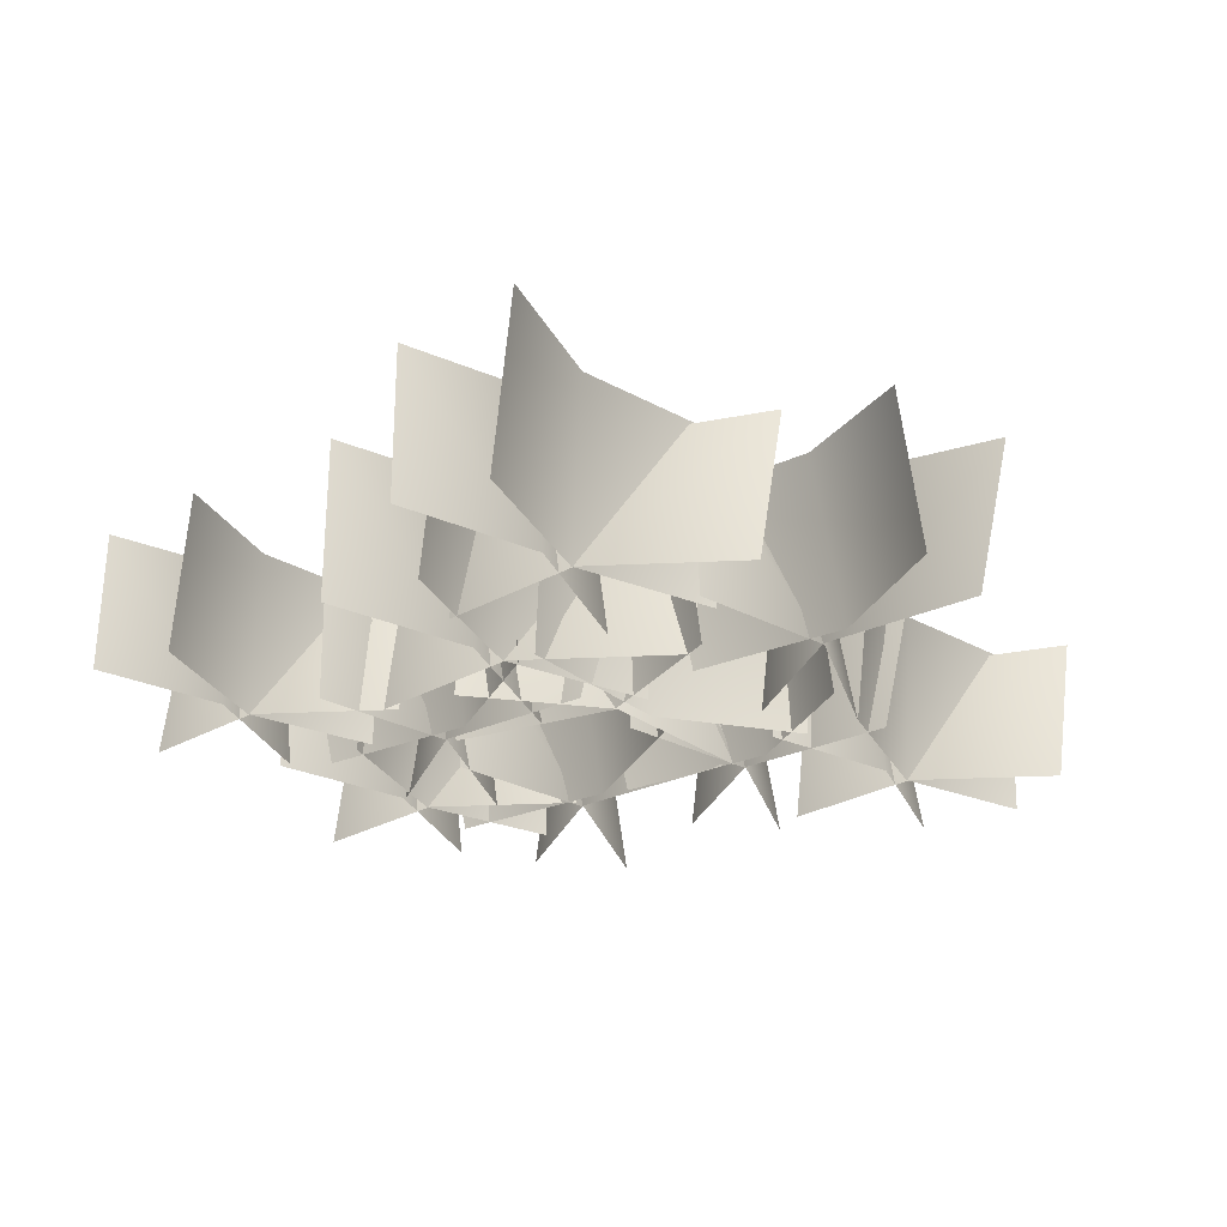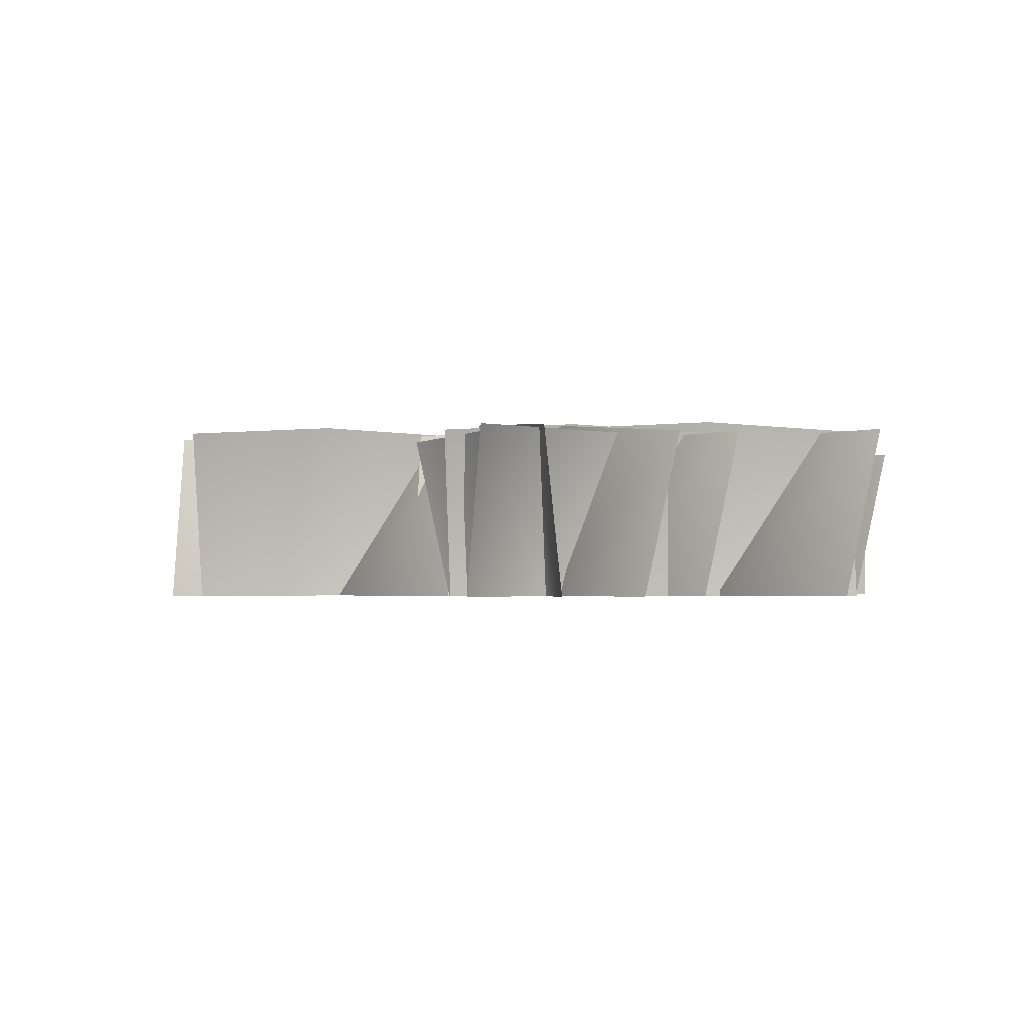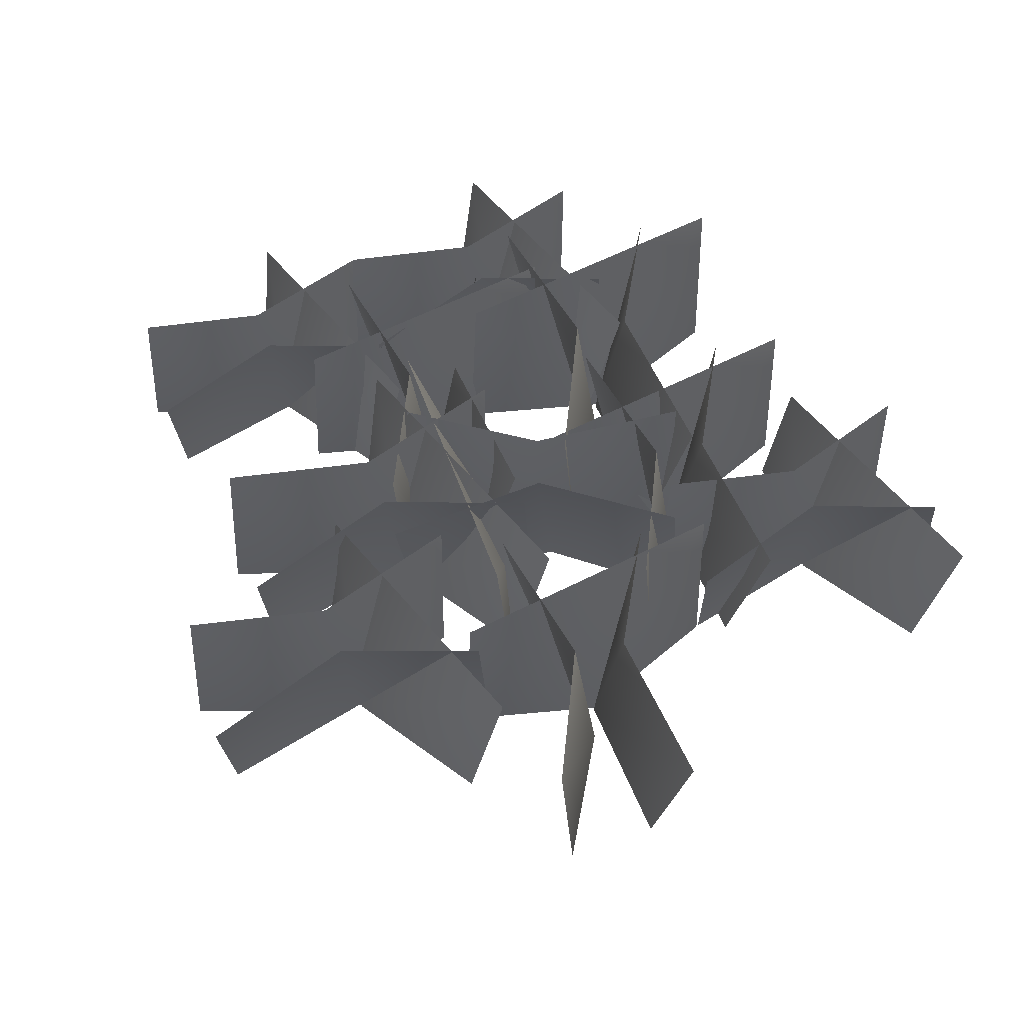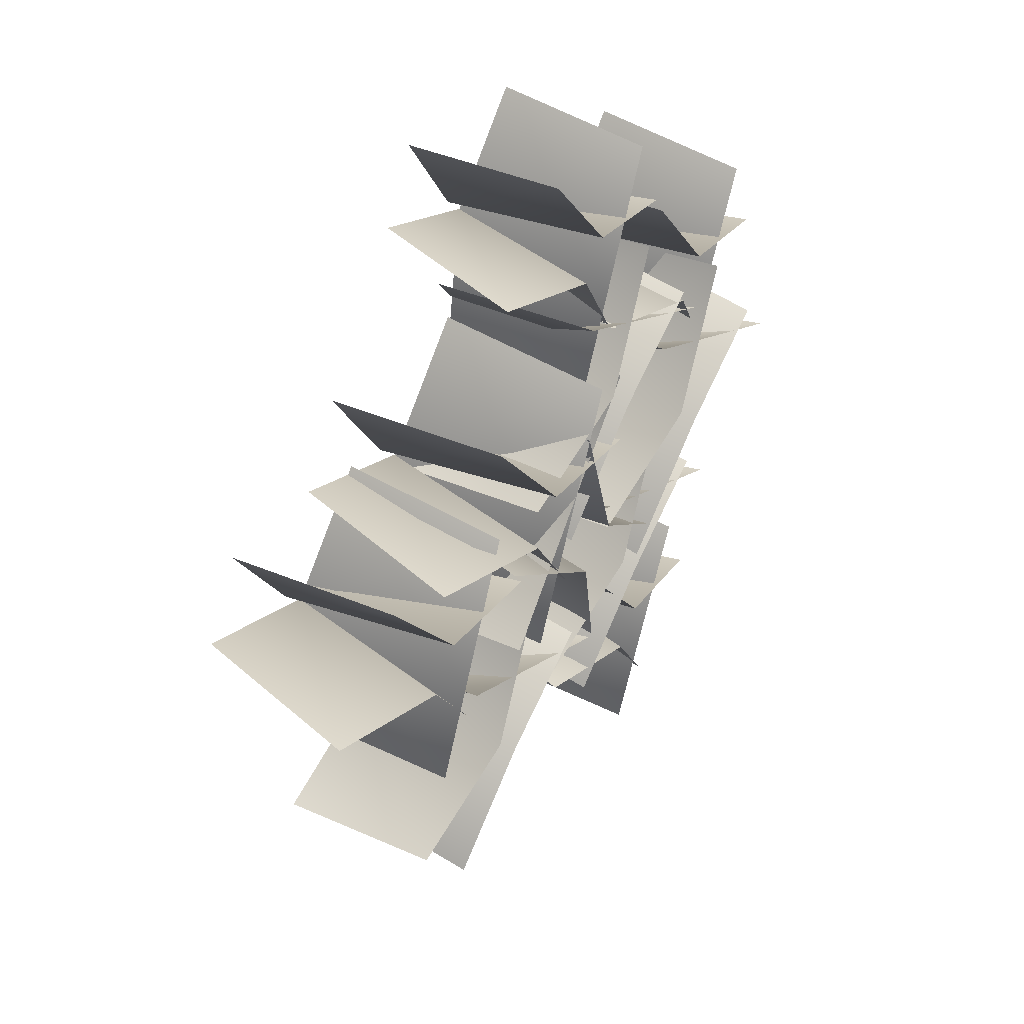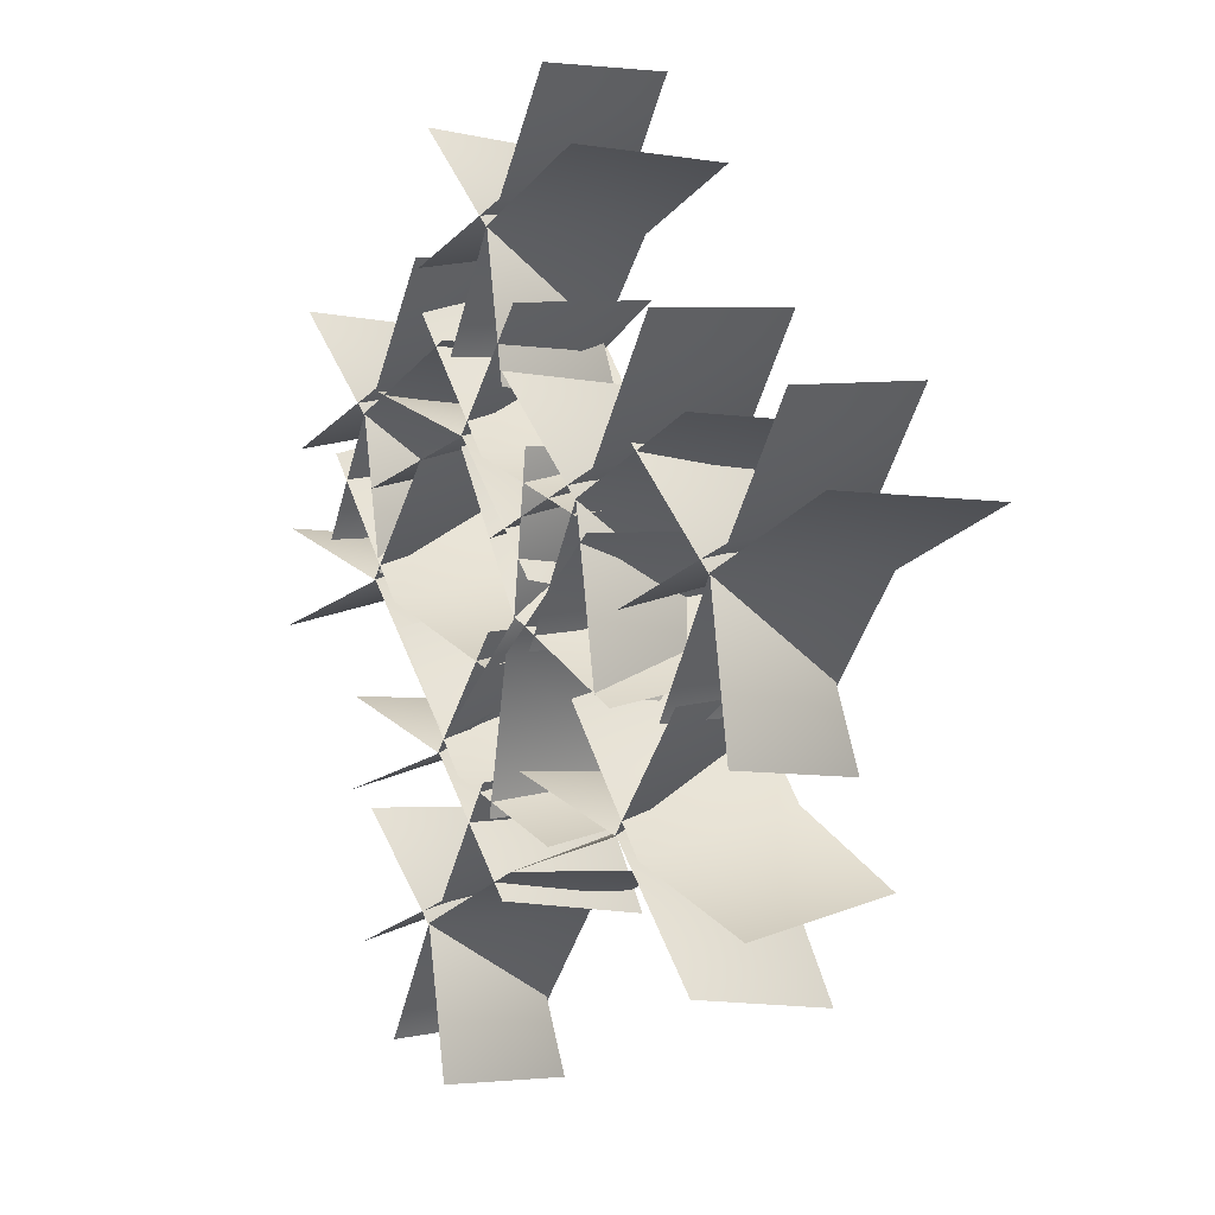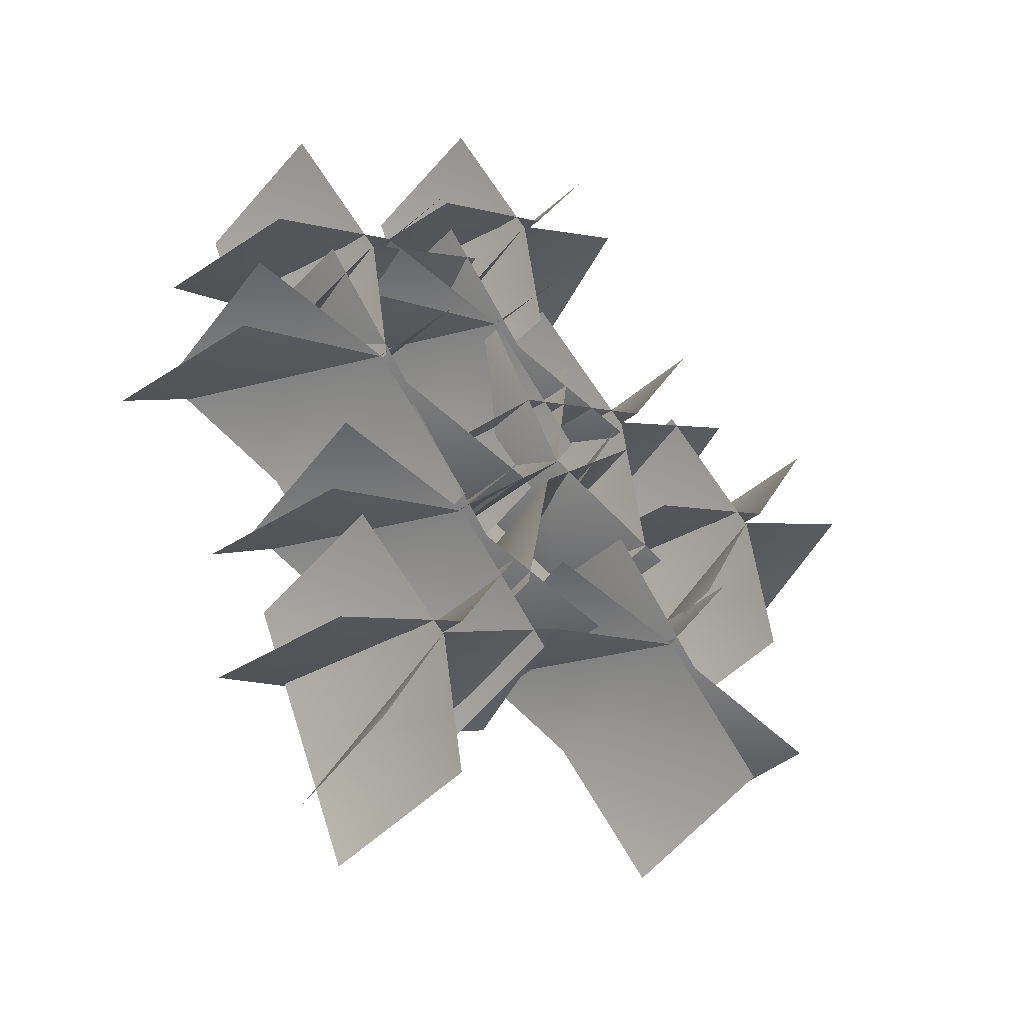
<metadata>
{"format":"obj","ext":"obj","renderer":"f3d","projection":"perspective","resolution":1024,"background":"white","views":[{"elev":-28.3,"azim":85.5,"up":"+Y"},{"elev":-1.9,"azim":-159.2,"up":"+Y"},{"elev":58.1,"azim":118.7,"up":"+Y"},{"elev":47.4,"azim":121.1,"up":"+Z"},{"elev":6.1,"azim":52.1,"up":"+Z"},{"elev":-42.4,"azim":-37.2,"up":"+Z"}]}
</metadata>
<code>
g default
v -14.2 -3.854 -15.71
v -19 18.51 -15.35
v 2.206 -3.855 19.11
v -0.1091 18.76 18.24
v -3.846 20.1 -0.6773
v -0.04523 -3.823 -0.2445
v -10.16 -3.854 18.58
v -8.245 18.51 22.99
v 17.32 -3.855 -8.369
v 17.26 18.76 -5.896
v -0.216 -3.823 0.1231
v 13.33 -3.854 10.25
v 18.1 18.51 9.63
v -4.939 -3.855 -23.63
v -2.58 18.76 -22.88
v 2.177 20.1 -4.196
v -1.642 -3.823 -4.423
v -14.9 -3.854 -14.33
v -15.96 18.51 -19.02
v -46.96 -3.855 6.98
v -46.43 18.76 4.563
v -28.26 20.1 -1.891
v -28.14 -3.823 1.931
v -48.23 -3.854 -5.336
v -52.31 18.51 -2.795
v -17.57 -3.855 17.93
v -20.02 18.76 18.23
v -28.52 -3.823 1.816
v -36.57 -3.854 16.7
v -35.26 18.51 21.32
v -5.717 -3.855 -6.318
v -6.108 18.76 -3.876
v -23.9 20.1 3.554
v -24.24 -3.823 -0.2569
v 2.544 -3.804 4.35
v 1.544 17.34 -0.0831
v -27.77 -3.805 24.5
v -27.27 17.58 22.21
v -10.09 18.84 16.11
v -9.972 -3.775 19.73
v -28.98 -3.804 12.85
v -32.83 17.34 15.26
v 0.02151 -3.805 34.85
v -2.3 17.58 35.14
v -10.34 -3.775 19.62
v -17.95 -3.804 33.69
v -16.71 17.34 38.06
v 11.23 -3.805 11.93
v 10.86 17.58 14.23
v -5.969 18.84 21.26
v -6.283 -3.775 17.66
v -2.509 -3.805 -32.71
v -3.51 17.36 -37.15
v -32.85 -3.806 -12.54
v -32.35 17.6 -14.83
v -15.15 18.86 -20.94
v -15.04 -3.776 -17.32
v -34.06 -3.805 -24.2
v -37.92 17.36 -21.79
v -5.034 -3.806 -2.183
v -7.357 17.6 -1.898
v -15.4 -3.776 -17.43
v -23.02 -3.805 -3.348
v -21.78 17.36 1.029
v 6.182 -3.806 -25.13
v 5.812 17.6 -22.82
v -11.03 18.86 -15.79
v -11.34 -3.776 -19.39
v 30.96 -3.805 -37.48
v 29.96 17.36 -41.92
v 0.6264 -3.806 -17.32
v 1.121 17.6 -19.6
v 18.32 18.86 -25.71
v 18.44 -3.776 -22.09
v -0.5834 -3.805 -28.97
v -4.445 17.36 -26.57
v 28.44 -3.806 -6.954
v 26.12 17.6 -6.669
v 18.07 -3.776 -22.2
v 10.45 -3.805 -8.119
v 11.69 17.36 -3.743
v 39.65 -3.806 -29.9
v 39.28 17.6 -27.59
v 22.44 18.86 -20.56
v 22.13 -3.776 -24.16
v 29.92 -3.854 23.69
v 34.32 18.51 21.74
v 2.813 -3.855 -3.641
v 5.286 18.76 -3.596
v 15.13 20.1 12.98
v 11.41 -3.823 13.85
v 14.65 -3.854 -7.278
v 11.37 18.51 -10.79
v -2.243 -3.855 27.31
v -3.013 18.76 24.96
v 11.45 -3.823 13.44
v -4.712 -3.854 8.428
v -8.995 18.51 10.61
v 23.84 -3.855 34.25
v 21.37 18.76 34.34
v 10.64 20.1 18.31
v 14.31 -3.823 17.25
v 10.48 -3.71 51.7
v 14.18 15.15 50.06
v -12.38 -3.711 28.66
v -10.3 15.36 28.7
v -1.992 16.48 42.67
v -5.134 -3.684 43.4
v -2.401 -3.71 25.59
v -5.169 15.15 22.63
v -16.64 -3.711 54.75
v -17.29 15.36 52.77
v -5.102 -3.684 43.06
v -18.72 -3.71 38.83
v -22.34 15.15 40.67
v 5.347 -3.711 60.6
v 3.263 15.36 60.68
v -5.785 16.48 47.17
v -2.688 -3.684 46.27
v -13.79 -3.757 30.59
v -9.856 16.26 28.85
v -38.05 -3.759 6.141
v -35.83 16.48 6.181
v -27.02 17.67 21.02
v -30.36 -3.73 21.79
v -27.46 -3.757 2.887
v -30.39 16.26 -0.2556
v -42.57 -3.759 33.84
v -43.26 16.48 31.73
v -30.32 -3.73 21.43
v -44.78 -3.757 16.94
v -48.61 16.26 18.89
v -19.23 -3.759 40.04
v -21.44 16.48 40.12
v -31.05 17.67 25.79
v -27.76 -3.73 24.84
v -0.8638 -3.757 -29.06
v 3.069 16.26 -30.8
v -25.12 -3.759 -53.51
v -22.91 16.48 -53.47
v -14.1 17.67 -38.64
v -17.43 -3.73 -37.86
v -14.53 -3.757 -56.77
v -17.47 16.26 -59.91
v -29.65 -3.759 -25.82
v -30.34 16.48 -27.92
v -17.4 -3.73 -38.23
v -31.86 -3.757 -42.71
v -35.69 16.26 -40.76
v -6.308 -3.759 -19.61
v -8.519 16.48 -19.53
v -18.12 17.67 -33.87
v -14.83 -3.73 -34.82
v 51.31 -3.804 16.76
v 55.47 17.34 14.92
v 25.68 -3.805 -9.084
v 28.02 17.58 -9.041
v 37.33 18.84 6.635
v 33.81 -3.775 7.451
v 36.87 -3.804 -12.52
v 33.77 17.34 -15.84
v 20.9 -3.805 20.18
v 20.17 17.58 17.96
v 33.84 -3.775 7.07
v 18.57 -3.804 2.328
v 14.51 17.34 4.389
v 45.56 -3.805 26.74
v 43.22 17.58 26.82
v 33.08 18.84 11.68
v 36.55 -3.775 10.67
g GrassShort_LOD0 GrassShort
f 6 1 2 5
f 4 3 6 5
f 11 7 8 10 9
f 17 12 13 16
f 17 16 15 14
f 23 18 19 22
f 21 20 23 22
f 28 24 25 27 26
f 34 29 30 33
f 34 33 32 31
f 40 35 36 39
f 38 37 40 39
f 45 41 42 44 43
f 51 46 47 50
f 51 50 49 48
f 57 52 53 56
f 55 54 57 56
f 62 58 59 61 60
f 68 63 64 67
f 68 67 66 65
f 74 69 70 73
f 72 71 74 73
f 79 75 76 78 77
f 85 80 81 84
f 85 84 83 82
f 91 86 87 90
f 89 88 91 90
f 96 92 93 95 94
f 102 97 98 101
f 102 101 100 99
f 108 103 104 107
f 106 105 108 107
f 113 109 110 112 111
f 119 114 115 118
f 119 118 117 116
f 125 120 121 124
f 123 122 125 124
f 130 126 127 129 128
f 136 131 132 135
f 136 135 134 133
f 142 137 138 141
f 140 139 142 141
f 147 143 144 146 145
f 153 148 149 152
f 153 152 151 150
f 159 154 155 158
f 157 156 159 158
f 164 160 161 163 162
f 170 165 166 169
f 170 169 168 167

</code>
